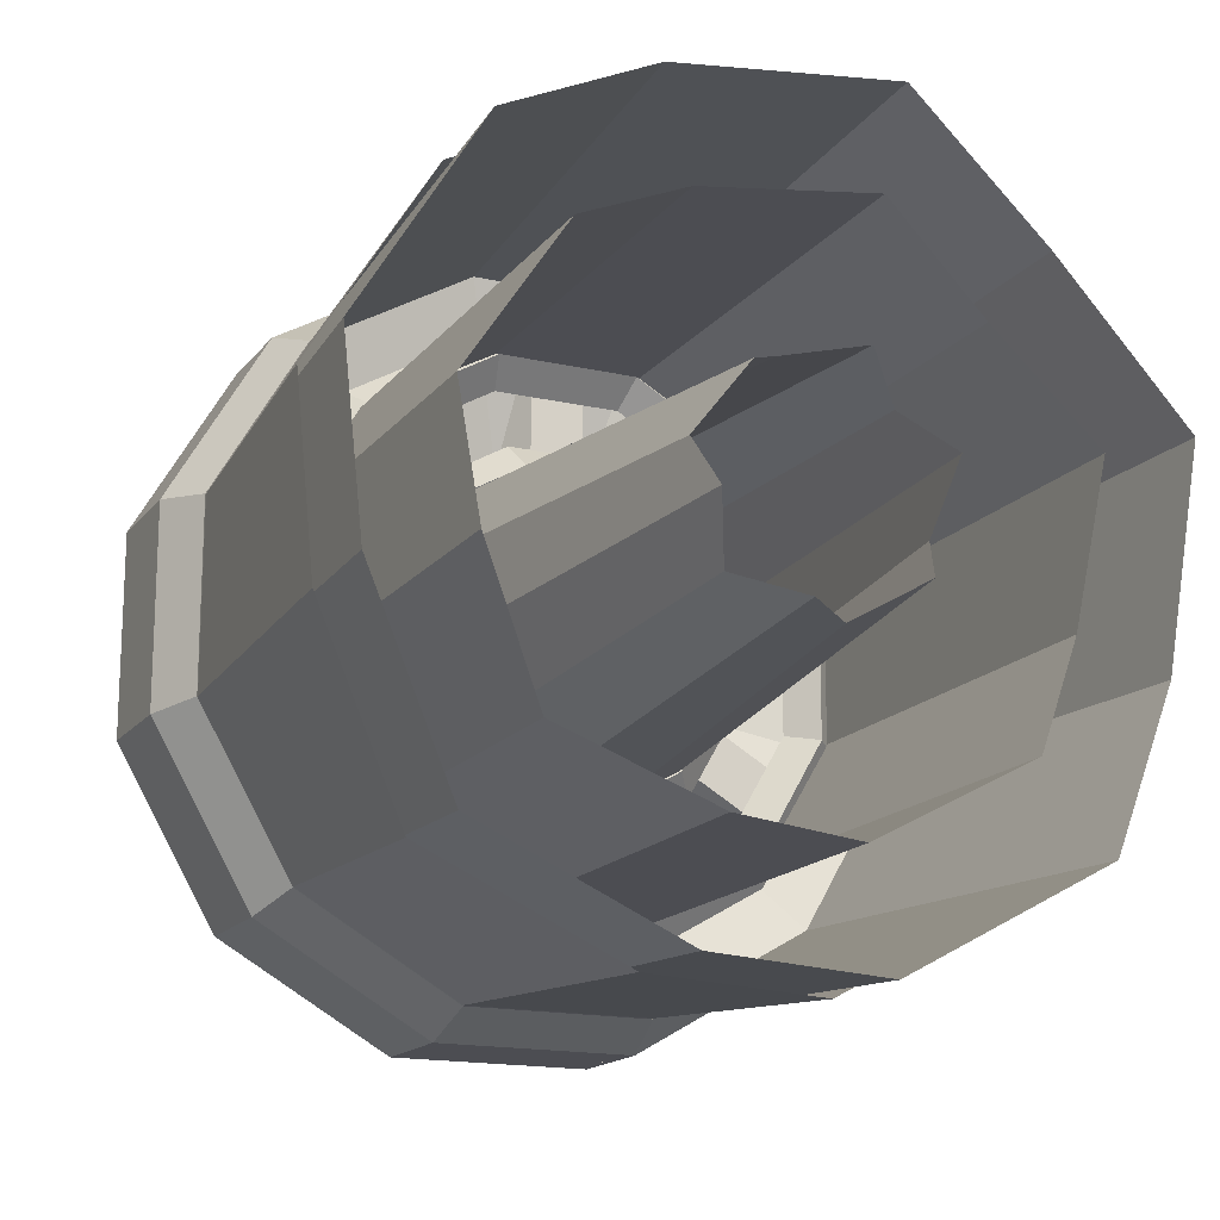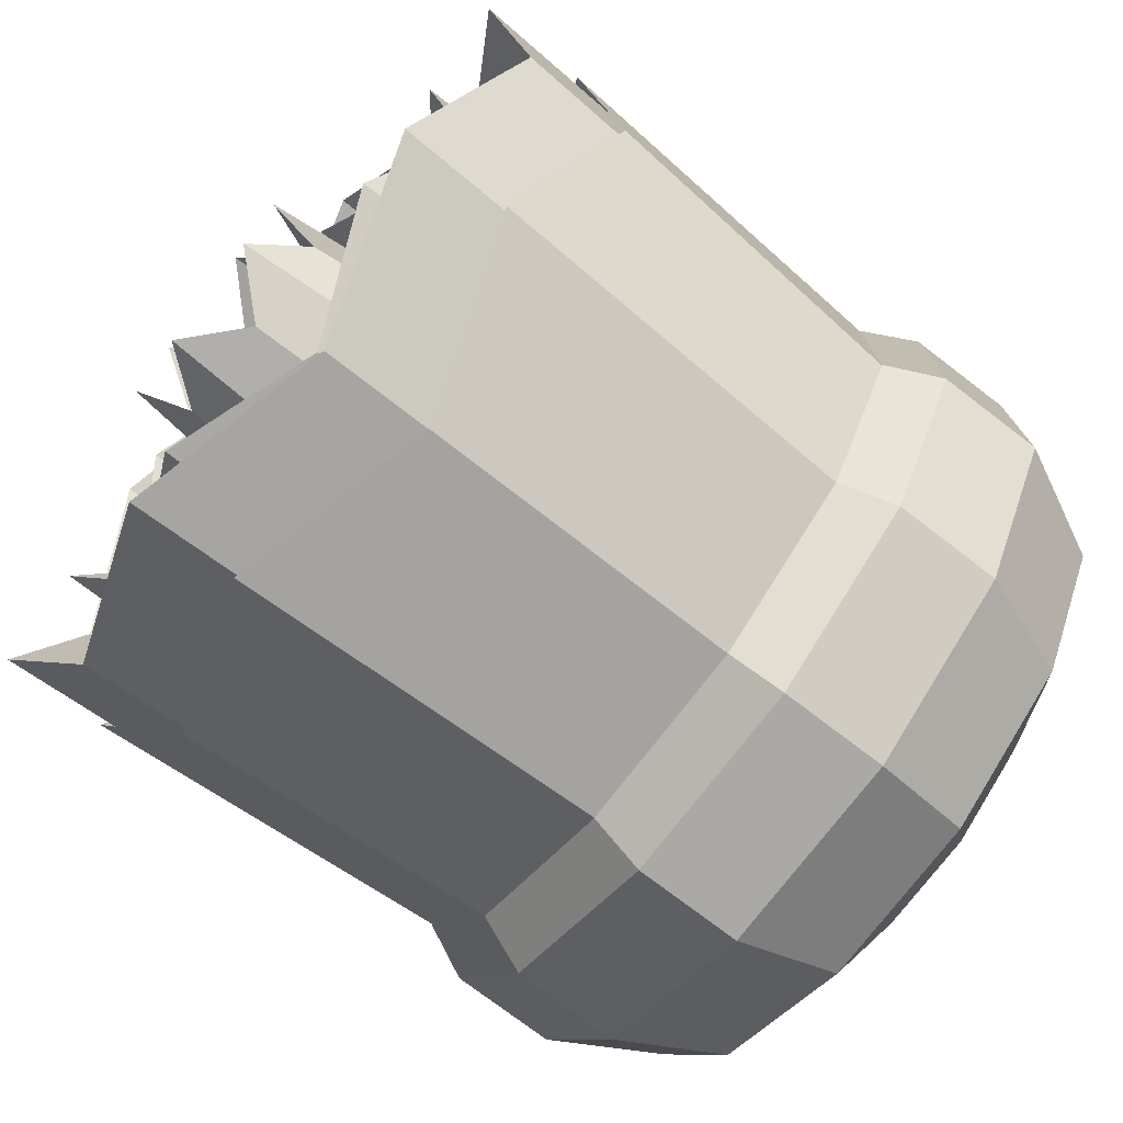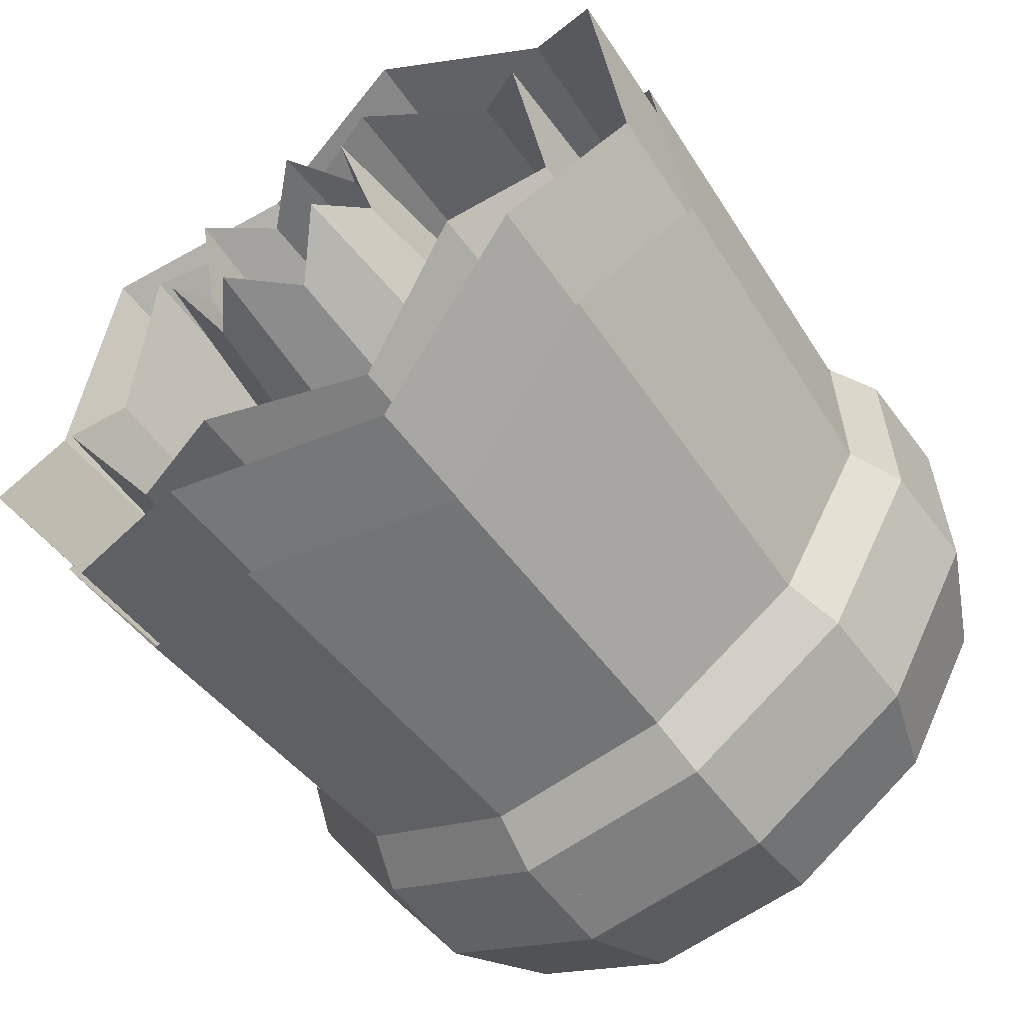
<metadata>
{"format":"obj","ext":"obj","renderer":"f3d","projection":"perspective","resolution":1024,"background":"white","views":[{"elev":-16.4,"azim":64.9,"up":"+Z"},{"elev":-75.5,"azim":142.6,"up":"+Z"},{"elev":-59.7,"azim":126.8,"up":"+Z"}]}
</metadata>
<code>
o gloweffect3_translucent
v 0.4219 -0.2402 0.2402
v 0 -0.223 0.223
v 0 -0.08164 0.3047
v 0.375 -0.08792 0.3281
v 0.375 -0.3281 0.08792
v 0 -0.3047 0.08164
v 0.4219 -0.3281 -0.08792
v 0 -0.3047 -0.08164
v 0.375 -0.2402 -0.2402
v 0 -0.223 -0.223
v 0.4219 -0.08792 -0.3281
v 0 -0.08164 -0.3047
v 0.375 0.08792 -0.3281
v -0 0.08164 -0.3047
v 0.4219 0.2402 -0.2402
v -0 0.223 -0.223
v 0.375 0.3281 -0.08792
v -0 0.3047 -0.08164
v 0.4219 0.3281 0.08792
v -0 0.3047 0.08164
v 0.375 0.2402 0.2402
v -0 0.223 0.223
v 0.4219 0.08792 0.3281
v -0 0.08164 0.3047
v 0 -0.08164 0.3047
v 0 -0.223 0.223
v 0.3281 -0.2402 0.2402
v 0.2812 -0.08792 0.3281
v 0 -0.3047 0.08164
v 0.2812 -0.3281 0.08792
v 0 -0.3047 -0.08164
v 0.3281 -0.3281 -0.08792
v 0 -0.223 -0.223
v 0.2812 -0.2402 -0.2402
v 0 -0.08164 -0.3047
v 0.3281 -0.08792 -0.3281
v -0 0.08164 -0.3047
v 0.2812 0.08792 -0.3281
v -0 0.223 -0.223
v 0.3281 0.2402 -0.2402
v -0 0.3047 -0.08164
v 0.2812 0.3281 -0.08792
v -0 0.3047 0.08164
v 0.3281 0.3281 0.08792
v -0 0.223 0.223
v 0.2812 0.2402 0.2402
v -0 0.08164 0.3047
v 0.3281 0.08792 0.3281
f 1 2 3 4
f 5 6 2 1
f 7 8 6 5
f 9 10 8 7
f 11 12 10 9
f 13 14 12 11
f 15 16 14 13
f 17 18 16 15
f 19 20 18 17
f 21 22 20 19
f 23 24 22 21
f 4 3 24 23
f 25 26 27 28
f 26 29 30 27
f 29 31 32 30
f 31 33 34 32
f 33 35 36 34
f 35 37 38 36
f 37 39 40 38
f 39 41 42 40
f 41 43 44 42
f 43 45 46 44
f 45 47 48 46
f 47 25 28 48
o coil
v 0.01255 -0.0628 0.2344
v -0.01172 -0.06908 0.2578
v -0.01172 -0.1887 0.1887
v 0.01255 -0.1716 0.1716
v -0.03598 -0.0628 0.2344
v -0.03598 -0.1716 0.1716
v -0.01172 -0.05652 0.2109
v -0.01172 -0.1544 0.1544
v -0.01172 -0.2578 0.06908
v 0.01255 -0.2344 0.0628
v -0.03598 -0.2344 0.0628
v -0.01172 -0.2109 0.05652
v -0.01172 -0.2578 -0.06908
v 0.01255 -0.2344 -0.0628
v -0.03598 -0.2344 -0.0628
v -0.01172 -0.2109 -0.05652
v -0.01172 -0.1887 -0.1887
v 0.01255 -0.1716 -0.1716
v -0.03598 -0.1716 -0.1716
v -0.01172 -0.1544 -0.1544
v -0.01172 -0.06908 -0.2578
v 0.01255 -0.0628 -0.2344
v -0.03598 -0.0628 -0.2344
v -0.01172 -0.05652 -0.2109
v -0.01172 0.06908 -0.2578
v 0.01255 0.0628 -0.2344
v -0.03598 0.0628 -0.2344
v -0.01172 0.05652 -0.2109
v -0.01172 0.1887 -0.1887
v 0.01255 0.1716 -0.1716
v -0.03598 0.1716 -0.1716
v -0.01172 0.1544 -0.1544
v -0.01172 0.2578 -0.06908
v 0.01255 0.2344 -0.0628
v -0.03598 0.2344 -0.0628
v -0.01172 0.2109 -0.05652
v -0.01172 0.2578 0.06908
v 0.01255 0.2344 0.0628
v -0.03598 0.2344 0.0628
v -0.01172 0.2109 0.05652
v -0.01172 0.1887 0.1887
v 0.01255 0.1716 0.1716
v -0.03598 0.1716 0.1716
v -0.01172 0.1544 0.1544
v -0.01172 0.06908 0.2578
v 0.01255 0.0628 0.2344
v -0.03598 0.0628 0.2344
v -0.01172 0.05652 0.2109
v 0.01255 -0.03768 0.1406
v -0.01172 -0.04396 0.1641
v -0.01172 -0.1201 0.1201
v 0.01255 -0.1029 0.1029
v -0.03598 -0.03768 0.1406
v -0.03598 -0.1029 0.1029
v -0.01172 -0.0314 0.1172
v -0.01172 -0.08579 0.08579
v -0.01172 -0.1641 0.04396
v 0.01255 -0.1406 0.03768
v -0.03598 -0.1406 0.03768
v -0.01172 -0.1172 0.0314
v -0.01172 -0.1641 -0.04396
v 0.01255 -0.1406 -0.03768
v -0.03598 -0.1406 -0.03768
v -0.01172 -0.1172 -0.0314
v -0.01172 -0.1201 -0.1201
v 0.01255 -0.1029 -0.1029
v -0.03598 -0.1029 -0.1029
v -0.01172 -0.08579 -0.08579
v -0.01172 -0.04396 -0.1641
v 0.01255 -0.03768 -0.1406
v -0.03598 -0.03768 -0.1406
v -0.01172 -0.0314 -0.1172
v -0.01172 0.04396 -0.1641
v 0.01255 0.03768 -0.1406
v -0.03598 0.03768 -0.1406
v -0.01172 0.0314 -0.1172
v -0.01172 0.1201 -0.1201
v 0.01255 0.1029 -0.1029
v -0.03598 0.1029 -0.1029
v -0.01172 0.08579 -0.08579
v -0.01172 0.1641 -0.04396
v 0.01255 0.1406 -0.03768
v -0.03598 0.1406 -0.03768
v -0.01172 0.1172 -0.0314
v -0.01172 0.1641 0.04396
v 0.01255 0.1406 0.03768
v -0.03598 0.1406 0.03768
v -0.01172 0.1172 0.0314
v -0.01172 0.1201 0.1201
v 0.01255 0.1029 0.1029
v -0.03598 0.1029 0.1029
v -0.01172 0.08579 0.08579
v -0.01172 0.04396 0.1641
v 0.01255 0.03768 0.1406
v -0.03598 0.03768 0.1406
v -0.01172 0.0314 0.1172
f 49 50 51 52
f 50 53 54 51
f 53 55 56 54
f 55 49 52 56
f 52 51 57 58
f 51 54 59 57
f 54 56 60 59
f 56 52 58 60
f 58 57 61 62
f 57 59 63 61
f 59 60 64 63
f 60 58 62 64
f 62 61 65 66
f 61 63 67 65
f 63 64 68 67
f 64 62 66 68
f 66 65 69 70
f 65 67 71 69
f 67 68 72 71
f 68 66 70 72
f 70 69 73 74
f 69 71 75 73
f 71 72 76 75
f 72 70 74 76
f 74 73 77 78
f 73 75 79 77
f 75 76 80 79
f 76 74 78 80
f 78 77 81 82
f 77 79 83 81
f 79 80 84 83
f 80 78 82 84
f 82 81 85 86
f 81 83 87 85
f 83 84 88 87
f 84 82 86 88
f 86 85 89 90
f 85 87 91 89
f 87 88 92 91
f 88 86 90 92
f 90 89 93 94
f 89 91 95 93
f 91 92 96 95
f 92 90 94 96
f 94 93 50 49
f 93 95 53 50
f 95 96 55 53
f 96 94 49 55
f 97 98 99 100
f 98 101 102 99
f 101 103 104 102
f 103 97 100 104
f 100 99 105 106
f 99 102 107 105
f 102 104 108 107
f 104 100 106 108
f 106 105 109 110
f 105 107 111 109
f 107 108 112 111
f 108 106 110 112
f 110 109 113 114
f 109 111 115 113
f 111 112 116 115
f 112 110 114 116
f 114 113 117 118
f 113 115 119 117
f 115 116 120 119
f 116 114 118 120
f 118 117 121 122
f 117 119 123 121
f 119 120 124 123
f 120 118 122 124
f 122 121 125 126
f 121 123 127 125
f 123 124 128 127
f 124 122 126 128
f 126 125 129 130
f 125 127 131 129
f 127 128 132 131
f 128 126 130 132
f 130 129 133 134
f 129 131 135 133
f 131 132 136 135
f 132 130 134 136
f 134 133 137 138
f 133 135 139 137
f 135 136 140 139
f 136 134 138 140
f 138 137 141 142
f 137 139 143 141
f 139 140 144 143
f 140 138 142 144
f 142 141 98 97
f 141 143 101 98
f 143 144 103 101
f 144 142 97 103
o rotate
v -0.09375 -0.08792 0.3281
v -0.09375 -0.2402 0.2402
v -0.04688 -0.2402 0.2402
v -0.04688 -0.08792 0.3281
v 0 -0.08182 0.3054
v 0 -0.2235 0.2235
v -0.09375 -0.2235 0.2235
v -0.09375 -0.08182 0.3054
v -0.09375 -0.3281 0.08792
v -0.04688 -0.3281 0.08792
v 0 -0.3054 0.08182
v -0.09375 -0.3054 0.08182
v -0.09375 -0.3281 -0.08792
v -0.04688 -0.3281 -0.08792
v 0 -0.3054 -0.08182
v -0.09375 -0.3054 -0.08182
v -0.09375 -0.2402 -0.2402
v -0.04688 -0.2402 -0.2402
v 0 -0.2235 -0.2235
v -0.09375 -0.2235 -0.2235
v -0.09375 -0.08792 -0.3281
v -0.04688 -0.08792 -0.3281
v 0 -0.08182 -0.3054
v -0.09375 -0.08182 -0.3054
v -0.09375 0.08792 -0.3281
v -0.04688 0.08792 -0.3281
v -0 0.08182 -0.3054
v -0.09375 0.08182 -0.3054
v -0.09375 0.2402 -0.2402
v -0.04688 0.2402 -0.2402
v -0 0.2235 -0.2235
v -0.09375 0.2235 -0.2235
v -0.09375 0.3281 -0.08792
v -0.04688 0.3281 -0.08792
v -0 0.3054 -0.08182
v -0.09375 0.3054 -0.08182
v -0.09375 0.3281 0.08792
v -0.04688 0.3281 0.08792
v -0 0.3054 0.08182
v -0.09375 0.3054 0.08182
v -0.09375 0.2402 0.2402
v -0.04688 0.2402 0.2402
v -0 0.2235 0.2235
v -0.09375 0.2235 0.2235
v -0.09375 0.08792 0.3281
v -0.04688 0.08792 0.3281
v -0 0.08182 0.3054
v -0.09375 0.08182 0.3054
f 145 146 147 148
f 149 150 151 152
f 152 151 146 145
f 148 147 150 149
f 146 153 154 147
f 150 155 156 151
f 151 156 153 146
f 147 154 155 150
f 153 157 158 154
f 155 159 160 156
f 156 160 157 153
f 154 158 159 155
f 157 161 162 158
f 159 163 164 160
f 160 164 161 157
f 158 162 163 159
f 161 165 166 162
f 163 167 168 164
f 164 168 165 161
f 162 166 167 163
f 165 169 170 166
f 167 171 172 168
f 168 172 169 165
f 166 170 171 167
f 169 173 174 170
f 171 175 176 172
f 172 176 173 169
f 170 174 175 171
f 173 177 178 174
f 175 179 180 176
f 176 180 177 173
f 174 178 179 175
f 177 181 182 178
f 179 183 184 180
f 180 184 181 177
f 178 182 183 179
f 181 185 186 182
f 183 187 188 184
f 184 188 185 181
f 182 186 187 183
f 185 189 190 186
f 187 191 192 188
f 188 192 189 185
f 186 190 191 187
f 189 145 148 190
f 191 149 152 192
f 192 152 145 189
f 190 148 149 191
o gloweffect1_translucent
v 0 -0.03768 0.1406
v 0 -0.1029 0.1029
v 0.4688 -0.06863 0.06863
v 0.4219 -0.02512 0.09375
v 0 -0.1406 0.03768
v 0.4219 -0.09375 0.02512
v 0 -0.1406 -0.03768
v 0.4688 -0.09375 -0.02512
v 0 -0.1029 -0.1029
v 0.4219 -0.06863 -0.06863
v 0 -0.03768 -0.1406
v 0.4688 -0.02512 -0.09375
v -0 0.03768 -0.1406
v 0.4219 0.02512 -0.09375
v -0 0.1029 -0.1029
v 0.4688 0.06863 -0.06863
v -0 0.1406 -0.03768
v 0.4219 0.09375 -0.02512
v -0 0.1406 0.03768
v 0.4688 0.09375 0.02512
v -0 0.1029 0.1029
v 0.4219 0.06863 0.06863
v -0 0.03768 0.1406
v 0.4688 0.02512 0.09375
f 193 194 195 196
f 194 197 198 195
f 197 199 200 198
f 199 201 202 200
f 201 203 204 202
f 203 205 206 204
f 205 207 208 206
f 207 209 210 208
f 209 211 212 210
f 211 213 214 212
f 213 215 216 214
f 215 193 196 216
o gloweffect2_translucent
v 0 -0.06594 0.2344
v 0 -0.1802 0.1716
v 0.4219 -0.1802 0.1716
v 0.375 -0.06594 0.2344
v 0 -0.2461 0.0628
v 0.375 -0.2461 0.0628
v 0 -0.2461 -0.0628
v 0.4219 -0.2461 -0.0628
v 0 -0.1802 -0.1716
v 0.375 -0.1802 -0.1716
v 0 -0.06594 -0.2344
v 0.4219 -0.06594 -0.2344
v -0 0.06594 -0.2344
v 0.375 0.06594 -0.2344
v -0 0.1802 -0.1716
v 0.4219 0.1802 -0.1716
v -0 0.2461 -0.0628
v 0.375 0.2461 -0.0628
v -0 0.2461 0.0628
v 0.4219 0.2461 0.0628
v -0 0.1802 0.1716
v 0.375 0.1802 0.1716
v -0 0.06594 0.2344
v 0.4219 0.06594 0.2344
f 217 218 219 220
f 218 221 222 219
f 221 223 224 222
f 223 225 226 224
f 225 227 228 226
f 227 229 230 228
f 229 231 232 230
f 231 233 234 232
f 233 235 236 234
f 235 237 238 236
f 237 239 240 238
f 239 217 220 240
o cube
v -0.09375 0.2402 0.2402
v -0.09375 0.08792 0.3281
v -0.09375 0 0
v -0.1406 0.2402 0.2402
v -0.1406 0.08792 0.3281
v -0.2812 0.04486 0.1674
v -0.2812 0.1226 0.1226
v -0.2812 0 -0
v -0.09375 0.3281 0.08792
v -0.1406 0.3281 0.08792
v -0.2812 0.1674 0.04486
v -0.09375 0.3281 -0.08792
v -0.1406 0.3281 -0.08792
v -0.2812 0.1674 -0.04486
v -0.09375 0.2402 -0.2402
v -0.1406 0.2402 -0.2402
v -0.2812 0.1226 -0.1226
v -0.09375 0.08792 -0.3281
v -0.1406 0.08792 -0.3281
v -0.2812 0.04486 -0.1674
v -0.09375 -0.08792 -0.3281
v -0.1406 -0.08792 -0.3281
v -0.2812 -0.04486 -0.1674
v -0.09375 -0.2402 -0.2402
v -0.1406 -0.2402 -0.2402
v -0.2812 -0.1226 -0.1226
v -0.09375 -0.3281 -0.08792
v -0.1406 -0.3281 -0.08792
v -0.2812 -0.1674 -0.04486
v -0.09375 -0.3281 0.08792
v -0.1406 -0.3281 0.08792
v -0.2812 -0.1674 0.04486
v -0.09375 -0.2402 0.2402
v -0.1406 -0.2402 0.2402
v -0.2812 -0.1226 0.1226
v -0.09375 -0.08792 0.3281
v -0.1406 -0.08792 0.3281
v -0.2812 -0.04486 0.1674
v -0.2344 0.2059 0.2059
v -0.2344 0.07536 0.2812
v -0.2344 0.2812 -0.07536
v -0.2344 0.2812 0.07536
v -0.2344 0.07536 -0.2812
v -0.2344 0.2059 -0.2059
v -0.2344 -0.2059 -0.2059
v -0.2344 -0.07536 -0.2812
v -0.2344 -0.2812 0.07536
v -0.2344 -0.2812 -0.07536
v -0.2344 -0.07536 0.2812
v -0.2344 -0.2059 0.2059
f 241 242 243
f 242 241 244 245
f 246 247 248
f 249 241 243
f 241 249 250 244
f 247 251 248
f 252 249 243
f 249 252 253 250
f 251 254 248
f 255 252 243
f 252 255 256 253
f 254 257 248
f 258 255 243
f 255 258 259 256
f 257 260 248
f 261 258 243
f 258 261 262 259
f 260 263 248
f 264 261 243
f 261 264 265 262
f 263 266 248
f 267 264 243
f 264 267 268 265
f 266 269 248
f 270 267 243
f 267 270 271 268
f 269 272 248
f 273 270 243
f 270 273 274 271
f 272 275 248
f 276 273 243
f 273 276 277 274
f 275 278 248
f 242 276 243
f 276 242 245 277
f 278 246 248
f 279 280 245 244
f 281 282 250 253
f 283 284 256 259
f 285 286 262 265
f 287 288 268 271
f 289 290 274 277
f 284 281 253 256
f 286 283 259 262
f 288 285 265 268
f 290 287 271 274
f 280 289 277 245
f 282 279 244 250
f 247 246 280 279
f 254 251 282 281
f 260 257 284 283
f 266 263 286 285
f 272 269 288 287
f 278 275 290 289
f 257 254 281 284
f 263 260 283 286
f 269 266 285 288
f 275 272 287 290
f 246 278 289 280
f 251 247 279 282
o extend
v -0.09375 -0.08164 0.3047
v -0.09375 -0.223 0.223
v 0 -0.223 0.223
v 0 -0.08164 0.3047
v -0.09375 -0 -0
v -0.09375 -0.3047 0.08164
v 0 -0.3047 0.08164
v -0.09375 -0.3047 -0.08164
v 0 -0.3047 -0.08164
v -0.09375 -0.223 -0.223
v 0 -0.223 -0.223
v -0.09375 -0.08164 -0.3047
v 0 -0.08164 -0.3047
v -0.09375 0.08164 -0.3047
v -0 0.08164 -0.3047
v -0.09375 0.223 -0.223
v -0 0.223 -0.223
v -0.09375 0.3047 -0.08164
v -0 0.3047 -0.08164
v -0.09375 0.3047 0.08164
v -0 0.3047 0.08164
v -0.09375 0.223 0.223
v -0 0.223 0.223
v -0.09375 0.08164 0.3047
v -0 0.08164 0.3047
v -0.01172 0.02344 -0.293
v -0.01172 0.02344 0.293
v -0.01172 -0.02344 0.293
v -0.01172 -0.02344 -0.293
v -0.05859 -0.04688 0.293
v -0.05859 0.04688 0.293
v -0.05859 0.04688 -0.293
v -0.05859 -0.04688 -0.293
v -0.01172 -0.242 -0.1668
v -0.01172 0.2654 0.1262
v -0.01172 0.242 0.1668
v -0.01172 -0.2654 -0.1262
v -0.05859 0.2303 0.1871
v -0.05859 0.2772 0.1059
v -0.05859 -0.2303 -0.1871
v -0.05859 -0.2772 -0.1059
v -0.01172 -0.2654 0.1262
v -0.01172 0.242 -0.1668
v -0.01172 0.2654 -0.1262
v -0.01172 -0.242 0.1668
v -0.05859 0.2772 -0.1059
v -0.05859 0.2303 -0.1871
v -0.05859 -0.2772 0.1059
v -0.05859 -0.2303 0.1871
v -0.04688 -0.0691 0.0691
v -0.04688 -0.02529 0.09439
v -0.04688 -0 -0
v -0.04688 -0.03119 0.1164
v -0.04688 -0.08521 0.08521
v -0.01172 -0.08521 0.08521
v -0.01172 -0.03119 0.1164
v -0.01172 -0.02529 0.09439
v -0.01172 -0.0691 0.0691
v -0.01172 -0 -0
v -0.04688 -0.09439 0.02529
v -0.04688 -0.1164 0.03119
v -0.01172 -0.1164 0.03119
v -0.01172 -0.09439 0.02529
v -0.04688 -0.09439 -0.02529
v -0.04688 -0.1164 -0.03119
v -0.01172 -0.1164 -0.03119
v -0.01172 -0.09439 -0.02529
v -0.04688 -0.0691 -0.0691
v -0.04688 -0.08521 -0.08521
v -0.01172 -0.08521 -0.08521
v -0.01172 -0.0691 -0.0691
v -0.04688 -0.02529 -0.09439
v -0.04688 -0.03119 -0.1164
v -0.01172 -0.03119 -0.1164
v -0.01172 -0.02529 -0.09439
v -0.04688 0.02529 -0.09439
v -0.04688 0.03119 -0.1164
v -0.01172 0.03119 -0.1164
v -0.01172 0.02529 -0.09439
v -0.04688 0.0691 -0.0691
v -0.04688 0.08521 -0.08521
v -0.01172 0.08521 -0.08521
v -0.01172 0.0691 -0.0691
v -0.04688 0.09439 -0.02529
v -0.04688 0.1164 -0.03119
v -0.01172 0.1164 -0.03119
v -0.01172 0.09439 -0.02529
v -0.04688 0.09439 0.02529
v -0.04688 0.1164 0.03119
v -0.01172 0.1164 0.03119
v -0.01172 0.09439 0.02529
v -0.04688 0.0691 0.0691
v -0.04688 0.08521 0.08521
v -0.01172 0.08521 0.08521
v -0.01172 0.0691 0.0691
v -0.04688 0.02529 0.09439
v -0.04688 0.03119 0.1164
v -0.01172 0.03119 0.1164
v -0.01172 0.02529 0.09439
v -0 0.02529 0.09439
v -0 0.0691 0.0691
v 0 -0.02529 0.09439
v -0 0.09439 0.02529
v -0 0.09439 -0.02529
v -0 0.0691 -0.0691
v -0 0.02529 -0.09439
v 0 -0.02529 -0.09439
v 0 -0.0691 -0.0691
v 0 -0.09439 -0.02529
v 0 -0.09439 0.02529
v 0 -0.0691 0.0691
f 291 292 293 294
f 294 293 295
f 292 296 297 293
f 293 297 295
f 296 298 299 297
f 297 299 295
f 298 300 301 299
f 299 301 295
f 300 302 303 301
f 301 303 295
f 302 304 305 303
f 303 305 295
f 304 306 307 305
f 305 307 295
f 306 308 309 307
f 307 309 295
f 308 310 311 309
f 309 311 295
f 310 312 313 311
f 311 313 295
f 312 314 315 313
f 313 315 295
f 314 291 294 315
f 315 294 295
f 316 317 318 319
f 320 321 322 323
f 321 317 316 322
f 319 318 320 323
f 318 317 321 320
f 322 316 319 323
f 324 325 326 327
f 328 329 330 331
f 329 325 324 330
f 327 326 328 331
f 326 325 329 328
f 330 324 327 331
f 332 333 334 335
f 336 337 338 339
f 337 333 332 338
f 335 334 336 339
f 334 333 337 336
f 338 332 335 339
f 340 341 342
f 343 344 345 346
f 347 348 349
f 350 340 342
f 344 351 352 345
f 348 353 349
f 354 350 342
f 351 355 356 352
f 353 357 349
f 358 354 342
f 355 359 360 356
f 357 361 349
f 362 358 342
f 359 363 364 360
f 361 365 349
f 366 362 342
f 363 367 368 364
f 365 369 349
f 370 366 342
f 367 371 372 368
f 369 373 349
f 374 370 342
f 371 375 376 372
f 373 377 349
f 378 374 342
f 375 379 380 376
f 377 381 349
f 382 378 342
f 379 383 384 380
f 381 385 349
f 386 382 342
f 383 387 388 384
f 385 389 349
f 341 386 342
f 387 343 346 388
f 389 347 349
f 387 383 382 386
f 384 388 390 391
f 343 387 386 341
f 388 346 392 390
f 383 379 378 382
f 380 384 391 393
f 379 375 374 378
f 376 380 393 394
f 375 371 370 374
f 372 376 394 395
f 371 367 366 370
f 368 372 395 396
f 367 363 362 366
f 364 368 396 397
f 363 359 358 362
f 360 364 397 398
f 359 355 354 358
f 356 360 398 399
f 355 351 350 354
f 352 356 399 400
f 351 344 340 350
f 345 352 400 401
f 344 343 341 340
f 346 345 401 392
f 357 353 400 399
f 348 347 392 401
f 353 348 401 400
f 361 357 399 398
f 365 361 398 397
f 369 365 397 396
f 373 369 396 395
f 377 373 395 394
f 381 377 394 393
f 385 381 393 391
f 389 385 391 390
f 347 389 390 392

</code>
